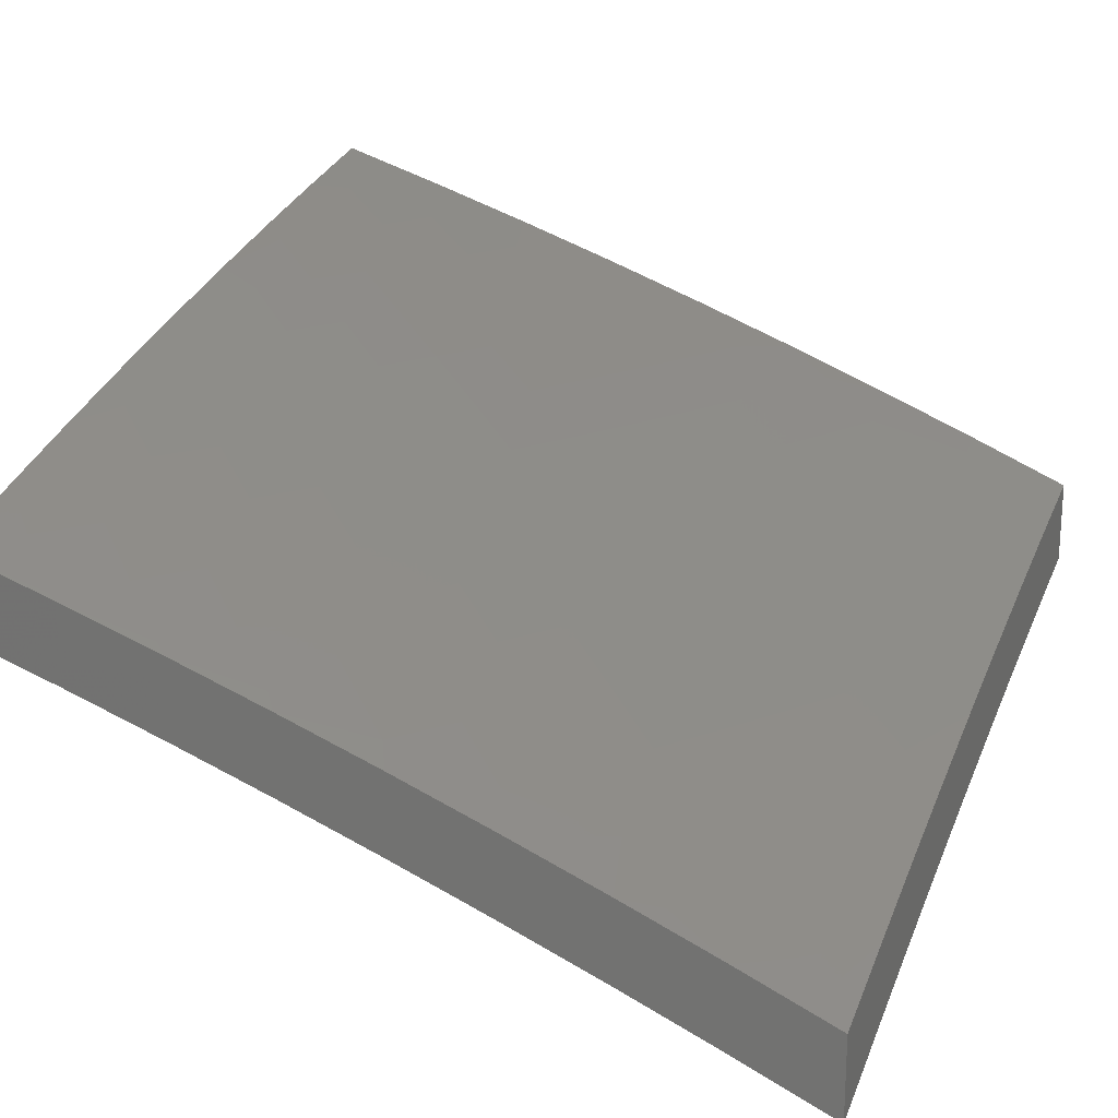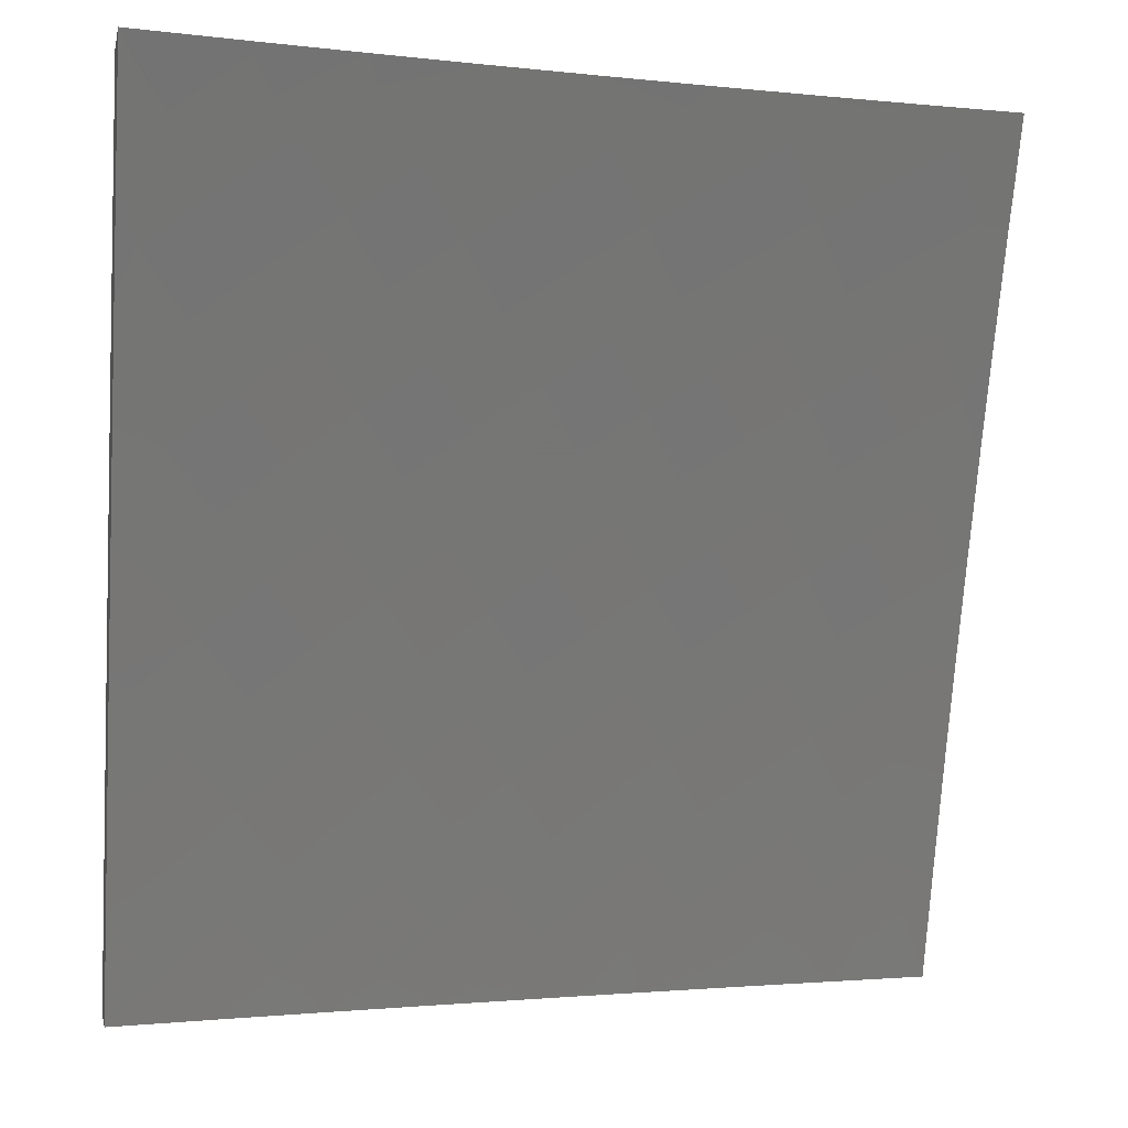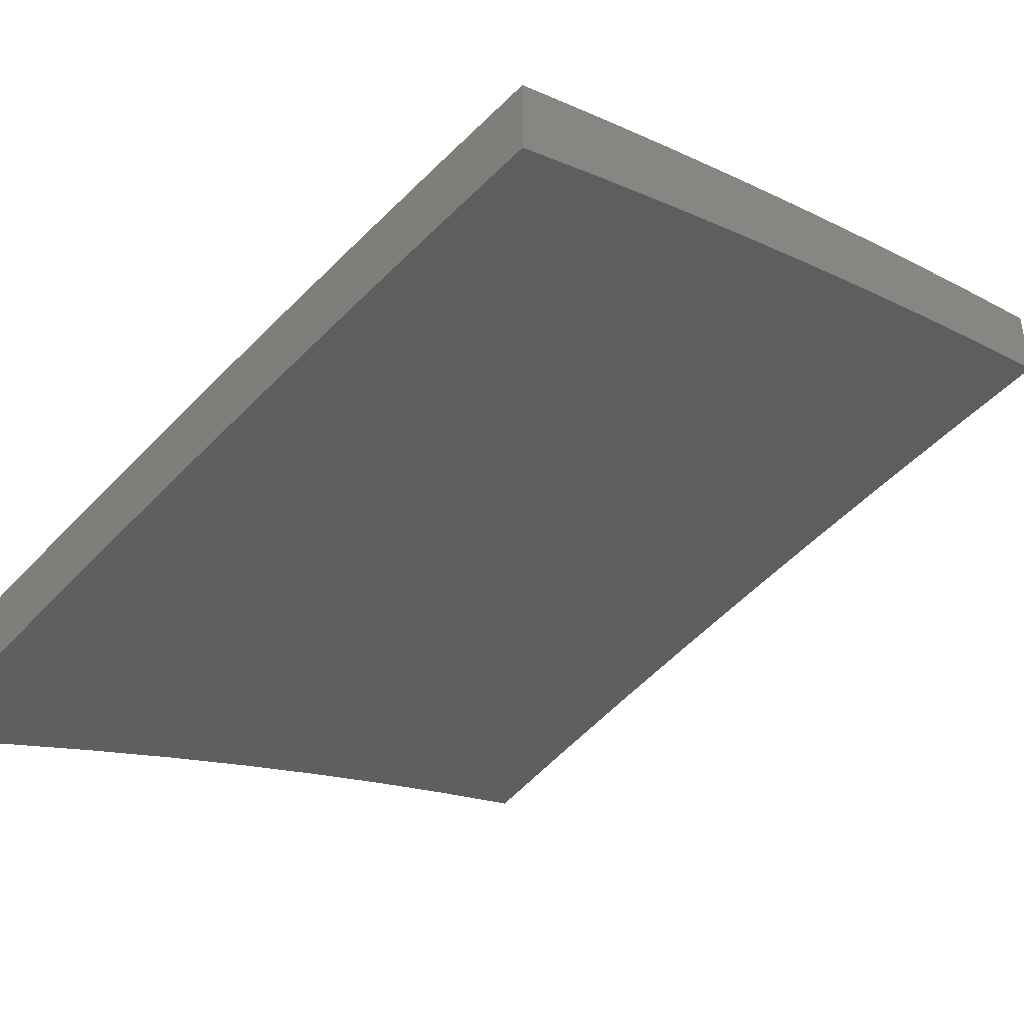
<metadata>
{"format":"stl","ext":"stl","renderer":"f3d","projection":"perspective","resolution":1024,"background":"white","views":[{"elev":20.1,"azim":111.4,"up":"+Z"},{"elev":-1.3,"azim":169.2,"up":"+Y"},{"elev":-40.1,"azim":-135.9,"up":"+Z"}]}
</metadata>
<code>
# stl→obj: 330 verts, 656 faces
v 2.876 3 10.57
v 2.934 3.054 10.53
v 3 3 10.53
v 2.994 3.117 10.5
v 3 3.127 10.49
v 2.929 3.176 10.5
v 2.988 3.24 10.46
v 2.863 3.233 10.5
v 2.921 3.298 10.46
v 2.853 3.355 10.46
v 2.909 3.421 10.42
v 2.838 3.477 10.42
v 2.893 3.544 10.37
v 2.819 3.6 10.37
v 2.872 3.668 10.33
v 2.797 3.724 10.33
v 2.848 3.793 10.29
v 2.77 3.848 10.29
v 2.82 3.917 10.25
v 2.74 3.972 10.25
v 2.845 3.952 10.22
v 2.753 4 10.23
v 2.877 4 10.19
v 2.752 3 10.6
v 2.811 3.047 10.57
v 2.87 3.112 10.53
v 2.628 3 10.64
v 2.689 3.036 10.61
v 2.748 3.102 10.57
v 2.503 3 10.67
v 2.57 3.022 10.65
v 2.626 3.089 10.61
v 2.683 3.155 10.57
v 2.74 3.222 10.53
v 2.805 3.167 10.53
v 2.796 3.288 10.5
v 2.378 3 10.7
v 2.451 3.004 10.68
v 2.507 3.072 10.65
v 2.562 3.14 10.61
v 2.618 3.207 10.57
v 2.673 3.275 10.53
v 2.728 3.343 10.5
v 2.783 3.41 10.46
v 2.252 3 10.73
v 2.273 3.028 10.72
v 2.389 3.051 10.68
v 2.443 3.12 10.65
v 2.497 3.189 10.61
v 2.551 3.258 10.57
v 2.605 3.327 10.53
v 2.659 3.396 10.5
v 2.712 3.464 10.46
v 2.766 3.532 10.42
v 2.211 3.071 10.72
v 2.126 3 10.76
v 2.098 3.041 10.75
v 2 3 10.78
v 2.035 3.082 10.75
v 2 3.127 10.74
v 2.084 3.155 10.72
v 2.019 3.195 10.72
v 2.066 3.269 10.68
v 2 3.254 10.7
v 2 3.379 10.66
v 2 3.505 10.61
v 2.044 3.383 10.65
v 2.113 3.343 10.65
v 2.132 3.228 10.68
v 2.148 3.114 10.72
v 2 3.63 10.56
v 2.063 3.573 10.57
v 2.019 3.498 10.61
v 2.09 3.458 10.61
v 2.135 3.533 10.57
v 2.106 3.649 10.53
v 2.18 3.607 10.53
v 2.15 3.724 10.5
v 2.225 3.682 10.5
v 2.193 3.799 10.46
v 2.27 3.756 10.46
v 2.236 3.874 10.42
v 2.314 3.83 10.42
v 2.279 3.949 10.37
v 2.359 3.904 10.37
v 2.378 4 10.33
v 2.403 3.978 10.33
v 2.503 4 10.3
v 2.484 3.93 10.33
v 2.611 3.953 10.29
v 2.563 3.881 10.33
v 2.642 3.83 10.33
v 2.593 3.759 10.37
v 2.669 3.708 10.37
v 2.619 3.638 10.42
v 2.693 3.586 10.42
v 2.641 3.517 10.46
v 2 3.754 10.52
v 2.032 3.689 10.53
v 2.074 3.765 10.5
v 2 3.877 10.47
v 2.116 3.841 10.46
v 2.038 3.881 10.46
v 2.158 3.916 10.42
v 2.078 3.957 10.42
v 2.126 4 10.39
v 2 4 10.41
v 2.199 3.992 10.37
v 2.252 4 10.36
v 2.628 4 10.26
v 2.691 3.901 10.29
v 2.72 3.778 10.33
v 2.745 3.655 10.37
v 3 4 10.16
v 2.951 3.93 10.2
v 2.87 3.987 10.2
v 2.926 3.896 10.22
v 2.9 3.862 10.25
v 2.979 3.804 10.25
v 2.926 3.736 10.29
v 3 3.754 10.26
v 3 3.63 10.31
v 2.977 3.964 10.18
v 3 3.877 10.21
v 2.947 3.611 10.33
v 3 3.505 10.36
v 2.965 3.487 10.37
v 3 3.38 10.4
v 2.979 3.363 10.42
v 3 3.254 10.45
v 2.378 3.168 10.65
v 2.326 3.098 10.68
v 2.313 3.214 10.65
v 2.262 3.142 10.68
v 2.247 3.258 10.65
v 2.198 3.186 10.68
v 2.18 3.301 10.65
v 2.431 3.238 10.61
v 2.365 3.285 10.61
v 2.297 3.33 10.61
v 2.229 3.374 10.61
v 2.159 3.417 10.61
v 2.484 3.308 10.57
v 2.416 3.355 10.57
v 2.347 3.402 10.57
v 2.277 3.447 10.57
v 2.206 3.491 10.57
v 2.536 3.378 10.53
v 2.467 3.426 10.53
v 2.396 3.474 10.53
v 2.325 3.52 10.53
v 2.253 3.564 10.53
v 2.588 3.447 10.5
v 2.517 3.497 10.5
v 2.445 3.545 10.5
v 2.373 3.592 10.5
v 2.299 3.638 10.5
v 2.568 3.567 10.46
v 2.544 3.688 10.42
v 2.516 3.809 10.37
v 2.495 3.617 10.46
v 2.42 3.665 10.46
v 2.345 3.711 10.46
v 2.468 3.737 10.42
v 2.438 3.857 10.37
v 2.392 3.784 10.42
v 2.126 3 10.85
v 2.098 3.041 10.85
v 2 3 10.88
v 2.035 3.082 10.85
v 2 3.127 10.84
v 2.084 3.155 10.81
v 2.019 3.195 10.81
v 2.132 3.228 10.78
v 2.066 3.269 10.78
v 2.18 3.301 10.74
v 2.113 3.343 10.74
v 2.228 3.374 10.71
v 2.159 3.417 10.71
v 2.277 3.447 10.67
v 2.206 3.491 10.67
v 2.325 3.52 10.63
v 2.252 3.564 10.63
v 2.373 3.592 10.59
v 2.299 3.638 10.59
v 2.42 3.665 10.56
v 2.345 3.711 10.56
v 2.468 3.737 10.52
v 2.392 3.784 10.52
v 2.516 3.809 10.47
v 2.438 3.857 10.47
v 2.563 3.881 10.43
v 2.484 3.93 10.43
v 2.611 3.953 10.39
v 2.503 4 10.4
v 2.628 4 10.37
v 2.691 3.901 10.39
v 2.74 3.972 10.35
v 2.82 3.917 10.35
v 2.753 4 10.33
v 2.87 3.987 10.3
v 2.877 4 10.29
v 2.951 3.93 10.3
v 2.977 3.964 10.28
v 3 3.877 10.31
v 3 4 10.26
v 2.211 3.071 10.81
v 2.252 3 10.83
v 2.273 3.028 10.81
v 2.378 3 10.8
v 2.326 3.098 10.78
v 2.389 3.051 10.78
v 2.378 3.168 10.74
v 2.443 3.12 10.74
v 2.431 3.238 10.71
v 2.497 3.189 10.71
v 2.483 3.308 10.67
v 2.551 3.258 10.67
v 2.536 3.377 10.63
v 2.605 3.327 10.63
v 2.588 3.447 10.59
v 2.659 3.395 10.59
v 2.64 3.516 10.56
v 2.712 3.464 10.56
v 2.692 3.586 10.52
v 2.766 3.532 10.52
v 2.745 3.655 10.47
v 2.819 3.6 10.47
v 2.796 3.724 10.43
v 2.872 3.668 10.43
v 2.848 3.793 10.39
v 2.925 3.736 10.39
v 2.9 3.861 10.35
v 2.978 3.804 10.35
v 3 3.754 10.36
v 3 3.63 10.41
v 2.947 3.611 10.43
v 3 3.505 10.46
v 2.892 3.544 10.47
v 2.965 3.487 10.47
v 2.838 3.477 10.52
v 2.909 3.421 10.52
v 2.783 3.41 10.56
v 2.852 3.355 10.56
v 2.728 3.342 10.59
v 2.796 3.288 10.59
v 2.673 3.275 10.63
v 2.74 3.222 10.63
v 2.618 3.207 10.67
v 2.683 3.155 10.67
v 2.562 3.14 10.71
v 2.626 3.089 10.71
v 2.507 3.072 10.74
v 2.569 3.022 10.74
v 2.503 3 10.77
v 2.628 3 10.73
v 2.451 3.004 10.78
v 2.752 3 10.7
v 2.689 3.036 10.71
v 2.876 3 10.67
v 2.811 3.047 10.67
v 2.747 3.102 10.67
v 3 3 10.63
v 2.933 3.054 10.63
v 2.87 3.112 10.63
v 2.994 3.117 10.59
v 3 3.127 10.59
v 2.929 3.176 10.59
v 2.988 3.24 10.56
v 2.863 3.233 10.59
v 2.921 3.298 10.56
v 3 3.254 10.55
v 2.978 3.363 10.52
v 3 3.38 10.5
v 2.403 3.978 10.43
v 2.378 4 10.43
v 2.359 3.904 10.47
v 2.279 3.949 10.47
v 2.236 3.874 10.52
v 2.158 3.916 10.52
v 2.116 3.841 10.56
v 2.038 3.881 10.56
v 2.074 3.765 10.59
v 2 3.877 10.56
v 2 3.754 10.61
v 2.252 4 10.46
v 2.199 3.992 10.47
v 2.126 4 10.49
v 2.078 3.957 10.52
v 2 4 10.51
v 2.032 3.688 10.63
v 2 3.63 10.66
v 2.106 3.649 10.63
v 2.063 3.573 10.67
v 2.18 3.607 10.63
v 2.135 3.533 10.67
v 2 3.505 10.71
v 2.019 3.498 10.71
v 2.089 3.458 10.71
v 2 3.379 10.75
v 2.044 3.383 10.74
v 2 3.253 10.8
v 2.642 3.83 10.43
v 2.77 3.848 10.39
v 2.72 3.778 10.43
v 2.593 3.759 10.47
v 2.669 3.708 10.47
v 2.544 3.688 10.52
v 2.619 3.638 10.52
v 2.495 3.617 10.56
v 2.568 3.567 10.56
v 2.445 3.545 10.59
v 2.517 3.497 10.59
v 2.396 3.474 10.63
v 2.466 3.426 10.63
v 2.346 3.402 10.67
v 2.416 3.355 10.67
v 2.297 3.33 10.71
v 2.364 3.284 10.71
v 2.247 3.258 10.74
v 2.313 3.213 10.74
v 2.197 3.186 10.78
v 2.262 3.142 10.78
v 2.148 3.114 10.81
v 2.805 3.167 10.63
v 2.314 3.83 10.52
v 2.269 3.756 10.56
v 2.193 3.799 10.56
v 2.225 3.682 10.59
v 2.15 3.724 10.59
f 1 2 3
f 3 2 4
f 3 4 5
f 5 4 6
f 5 6 7
f 7 6 8
f 7 8 9
f 9 8 10
f 9 10 11
f 11 10 12
f 11 12 13
f 13 12 14
f 13 14 15
f 15 14 16
f 15 16 17
f 17 16 18
f 17 18 19
f 19 18 20
f 19 20 21
f 21 20 22
f 21 22 23
f 24 25 1
f 1 25 26
f 1 26 2
f 2 26 4
f 27 28 24
f 24 28 29
f 24 29 25
f 25 29 26
f 30 31 27
f 27 31 32
f 27 32 28
f 28 32 33
f 28 33 29
f 29 33 34
f 29 34 35
f 35 34 36
f 35 36 8
f 8 36 10
f 37 38 30
f 30 38 39
f 30 39 31
f 31 39 40
f 31 40 32
f 32 40 41
f 32 41 33
f 33 41 42
f 33 42 34
f 34 42 43
f 34 43 36
f 36 43 44
f 36 44 10
f 10 44 12
f 45 46 37
f 37 46 47
f 37 47 38
f 38 47 48
f 38 48 39
f 39 48 49
f 39 49 40
f 40 49 50
f 40 50 41
f 41 50 51
f 41 51 42
f 42 51 52
f 42 52 43
f 43 52 53
f 43 53 44
f 44 53 54
f 44 54 12
f 12 54 14
f 46 45 55
f 55 45 56
f 55 56 57
f 57 56 58
f 57 58 59
f 59 58 60
f 59 60 61
f 61 60 62
f 61 62 63
f 63 62 64
f 63 64 65
f 60 64 62
f 66 67 65
f 65 67 68
f 65 68 63
f 63 68 69
f 63 69 61
f 61 69 70
f 61 70 57
f 57 70 55
f 71 72 66
f 66 72 73
f 66 73 74
f 74 73 72
f 74 72 75
f 75 72 76
f 75 76 77
f 77 76 78
f 77 78 79
f 79 78 80
f 79 80 81
f 81 80 82
f 81 82 83
f 83 82 84
f 83 84 85
f 85 84 86
f 85 86 87
f 87 86 88
f 87 88 89
f 89 88 90
f 89 90 91
f 91 90 92
f 91 92 93
f 93 92 94
f 93 94 95
f 95 94 96
f 95 96 97
f 97 96 53
f 97 53 52
f 98 99 71
f 71 99 76
f 71 76 72
f 99 98 100
f 100 98 101
f 100 101 102
f 102 101 103
f 102 103 104
f 104 103 105
f 104 105 106
f 106 105 107
f 107 105 103
f 107 103 101
f 104 106 108
f 108 106 109
f 108 109 84
f 84 109 86
f 88 110 90
f 90 110 111
f 90 111 92
f 92 111 112
f 92 112 94
f 94 112 113
f 94 113 96
f 96 113 54
f 96 54 53
f 111 110 20
f 20 110 22
f 114 115 23
f 23 115 116
f 23 116 21
f 21 116 117
f 21 117 118
f 118 117 119
f 118 119 120
f 120 119 121
f 120 121 122
f 115 114 123
f 123 114 124
f 123 124 115
f 115 124 117
f 115 117 116
f 117 124 119
f 119 124 121
f 120 122 125
f 125 122 126
f 125 126 13
f 13 126 127
f 13 127 11
f 11 127 128
f 11 128 129
f 129 128 130
f 129 130 9
f 9 130 7
f 126 128 127
f 130 5 7
f 78 76 99
f 6 4 26
f 29 35 26
f 26 35 6
f 35 8 6
f 11 129 9
f 120 125 15
f 15 125 13
f 48 47 131
f 131 47 132
f 131 132 133
f 133 132 134
f 133 134 135
f 135 134 136
f 135 136 137
f 137 136 69
f 137 69 68
f 49 48 138
f 138 48 131
f 138 131 139
f 139 131 133
f 139 133 140
f 140 133 135
f 140 135 141
f 141 135 137
f 141 137 142
f 142 137 68
f 142 68 74
f 74 68 67
f 74 67 66
f 50 49 143
f 143 49 138
f 143 138 144
f 144 138 139
f 144 139 145
f 145 139 140
f 145 140 146
f 146 140 141
f 146 141 147
f 147 141 142
f 147 142 75
f 75 142 74
f 51 50 148
f 148 50 143
f 148 143 149
f 149 143 144
f 149 144 150
f 150 144 145
f 150 145 151
f 151 145 146
f 151 146 152
f 152 146 147
f 152 147 77
f 77 147 75
f 52 51 153
f 153 51 148
f 153 148 154
f 154 148 149
f 154 149 155
f 155 149 150
f 155 150 156
f 156 150 151
f 156 151 157
f 157 151 152
f 157 152 79
f 79 152 77
f 16 14 113
f 113 14 54
f 118 120 17
f 17 120 15
f 55 134 46
f 46 134 132
f 46 132 47
f 134 55 136
f 136 55 70
f 136 70 69
f 154 158 153
f 153 158 97
f 153 97 52
f 97 158 95
f 95 158 159
f 95 159 93
f 93 159 160
f 93 160 91
f 91 160 89
f 158 154 161
f 161 154 155
f 161 155 162
f 162 155 156
f 162 156 163
f 163 156 157
f 163 157 81
f 81 157 79
f 16 113 112
f 16 112 18
f 18 112 111
f 18 111 20
f 118 17 19
f 19 21 118
f 59 61 57
f 158 161 159
f 159 161 164
f 159 164 160
f 160 164 165
f 160 165 89
f 89 165 87
f 164 161 162
f 164 162 166
f 166 162 163
f 166 163 83
f 83 163 81
f 164 166 165
f 165 166 85
f 165 85 87
f 85 166 83
f 99 100 78
f 78 100 80
f 100 102 80
f 80 102 82
f 102 104 82
f 82 104 84
f 104 108 84
f 167 168 169
f 169 168 170
f 169 170 171
f 171 170 172
f 171 172 173
f 173 172 174
f 173 174 175
f 175 174 176
f 175 176 177
f 177 176 178
f 177 178 179
f 179 178 180
f 179 180 181
f 181 180 182
f 181 182 183
f 183 182 184
f 183 184 185
f 185 184 186
f 185 186 187
f 187 186 188
f 187 188 189
f 189 188 190
f 189 190 191
f 191 190 192
f 191 192 193
f 193 192 194
f 193 194 195
f 195 194 196
f 196 194 197
f 196 197 198
f 198 197 199
f 198 199 200
f 200 199 201
f 200 201 202
f 202 201 203
f 202 203 204
f 204 203 205
f 204 205 206
f 168 167 207
f 207 167 208
f 207 208 209
f 209 208 210
f 209 210 211
f 211 210 212
f 211 212 213
f 213 212 214
f 213 214 215
f 215 214 216
f 215 216 217
f 217 216 218
f 217 218 219
f 219 218 220
f 219 220 221
f 221 220 222
f 221 222 223
f 223 222 224
f 223 224 225
f 225 224 226
f 225 226 227
f 227 226 228
f 227 228 229
f 229 228 230
f 229 230 231
f 231 230 232
f 231 232 233
f 233 232 234
f 233 234 205
f 205 234 235
f 235 234 232
f 235 232 236
f 236 232 237
f 236 237 238
f 238 237 239
f 238 239 240
f 240 239 241
f 240 241 242
f 242 241 243
f 242 243 244
f 244 243 245
f 244 245 246
f 246 245 247
f 246 247 248
f 248 247 249
f 248 249 250
f 250 249 251
f 250 251 252
f 252 251 253
f 252 253 254
f 254 253 255
f 254 255 256
f 212 210 257
f 257 210 255
f 257 255 253
f 258 259 256
f 256 259 252
f 256 252 254
f 260 261 258
f 258 261 262
f 258 262 259
f 259 262 252
f 263 264 260
f 260 264 265
f 260 265 261
f 261 265 262
f 264 263 266
f 266 263 267
f 266 267 268
f 268 267 269
f 268 269 270
f 270 269 271
f 270 271 246
f 246 271 244
f 267 272 269
f 269 272 271
f 271 272 273
f 273 272 274
f 273 274 242
f 242 274 240
f 274 238 240
f 206 202 204
f 200 196 198
f 193 195 275
f 275 195 276
f 275 276 277
f 277 276 278
f 277 278 279
f 279 278 280
f 279 280 281
f 281 280 282
f 281 282 283
f 283 282 284
f 283 284 285
f 276 286 278
f 278 286 287
f 278 287 280
f 280 287 288
f 280 288 289
f 289 288 290
f 289 290 284
f 286 288 287
f 283 285 291
f 291 285 292
f 291 292 293
f 293 292 294
f 293 294 295
f 295 294 296
f 295 296 183
f 183 296 181
f 292 297 294
f 294 297 298
f 294 298 296
f 296 298 299
f 296 299 181
f 181 299 179
f 297 300 298
f 298 300 301
f 298 301 299
f 299 301 179
f 300 302 301
f 301 302 175
f 301 175 177
f 175 302 173
f 173 302 171
f 194 192 197
f 197 192 303
f 197 303 304
f 304 303 305
f 304 305 229
f 229 305 227
f 192 190 303
f 303 190 306
f 303 306 305
f 305 306 307
f 305 307 227
f 227 307 225
f 190 188 306
f 306 188 308
f 306 308 307
f 307 308 309
f 307 309 225
f 225 309 223
f 188 186 308
f 308 186 310
f 308 310 309
f 309 310 311
f 309 311 223
f 223 311 221
f 186 184 310
f 310 184 312
f 310 312 311
f 311 312 313
f 311 313 221
f 221 313 219
f 184 182 312
f 312 182 314
f 312 314 313
f 313 314 315
f 313 315 219
f 219 315 217
f 182 180 314
f 314 180 316
f 314 316 315
f 315 316 317
f 315 317 217
f 217 317 215
f 180 178 316
f 316 178 318
f 316 318 317
f 317 318 319
f 317 319 215
f 215 319 213
f 178 176 318
f 318 176 320
f 318 320 319
f 319 320 321
f 319 321 213
f 213 321 211
f 176 174 320
f 320 174 322
f 320 322 321
f 321 322 323
f 321 323 211
f 211 323 209
f 174 172 322
f 322 172 324
f 322 324 323
f 323 324 207
f 323 207 209
f 172 170 324
f 324 170 168
f 324 168 207
f 199 197 304
f 229 231 304
f 304 231 199
f 231 233 199
f 199 233 201
f 233 205 203
f 201 233 203
f 257 253 212
f 212 253 214
f 253 251 214
f 214 251 216
f 251 249 216
f 216 249 218
f 249 247 218
f 218 247 220
f 247 245 220
f 220 245 222
f 245 243 222
f 222 243 224
f 243 241 224
f 224 241 226
f 241 239 226
f 226 239 228
f 237 232 230
f 239 237 228
f 228 237 230
f 252 262 250
f 250 262 325
f 250 325 248
f 248 325 270
f 248 270 246
f 273 242 244
f 273 244 271
f 268 270 325
f 268 325 265
f 265 325 262
f 266 268 265
f 264 266 265
f 275 277 193
f 193 277 191
f 189 191 326
f 326 191 277
f 326 277 279
f 187 189 327
f 327 189 326
f 327 326 328
f 328 326 279
f 328 279 281
f 295 183 185
f 185 187 329
f 329 187 327
f 329 327 330
f 330 327 328
f 330 328 283
f 283 328 281
f 301 177 179
f 293 295 329
f 329 295 185
f 293 329 330
f 291 293 330
f 291 330 283
f 284 282 289
f 289 282 280
f 107 101 290
f 290 101 284
f 284 101 98
f 284 98 285
f 285 98 71
f 285 71 292
f 292 71 66
f 292 66 297
f 297 66 65
f 297 65 300
f 300 65 64
f 300 64 302
f 302 64 60
f 302 60 171
f 171 60 58
f 171 58 169
f 169 58 167
f 167 58 56
f 167 56 208
f 208 56 210
f 210 56 45
f 210 45 255
f 255 45 37
f 255 37 256
f 256 37 30
f 256 30 258
f 258 30 27
f 258 27 260
f 260 27 24
f 260 24 263
f 263 24 1
f 263 1 3
f 114 23 206
f 206 23 22
f 206 22 202
f 202 22 110
f 202 110 200
f 200 110 88
f 200 88 196
f 196 88 86
f 196 86 195
f 195 86 109
f 195 109 276
f 276 109 106
f 276 106 286
f 286 106 288
f 288 106 107
f 288 107 290
f 263 3 267
f 267 3 5
f 267 5 272
f 272 5 130
f 272 130 274
f 274 130 128
f 274 128 238
f 238 128 126
f 238 126 236
f 236 126 122
f 236 122 235
f 235 122 121
f 235 121 205
f 205 121 124
f 205 124 206
f 206 124 114

</code>
